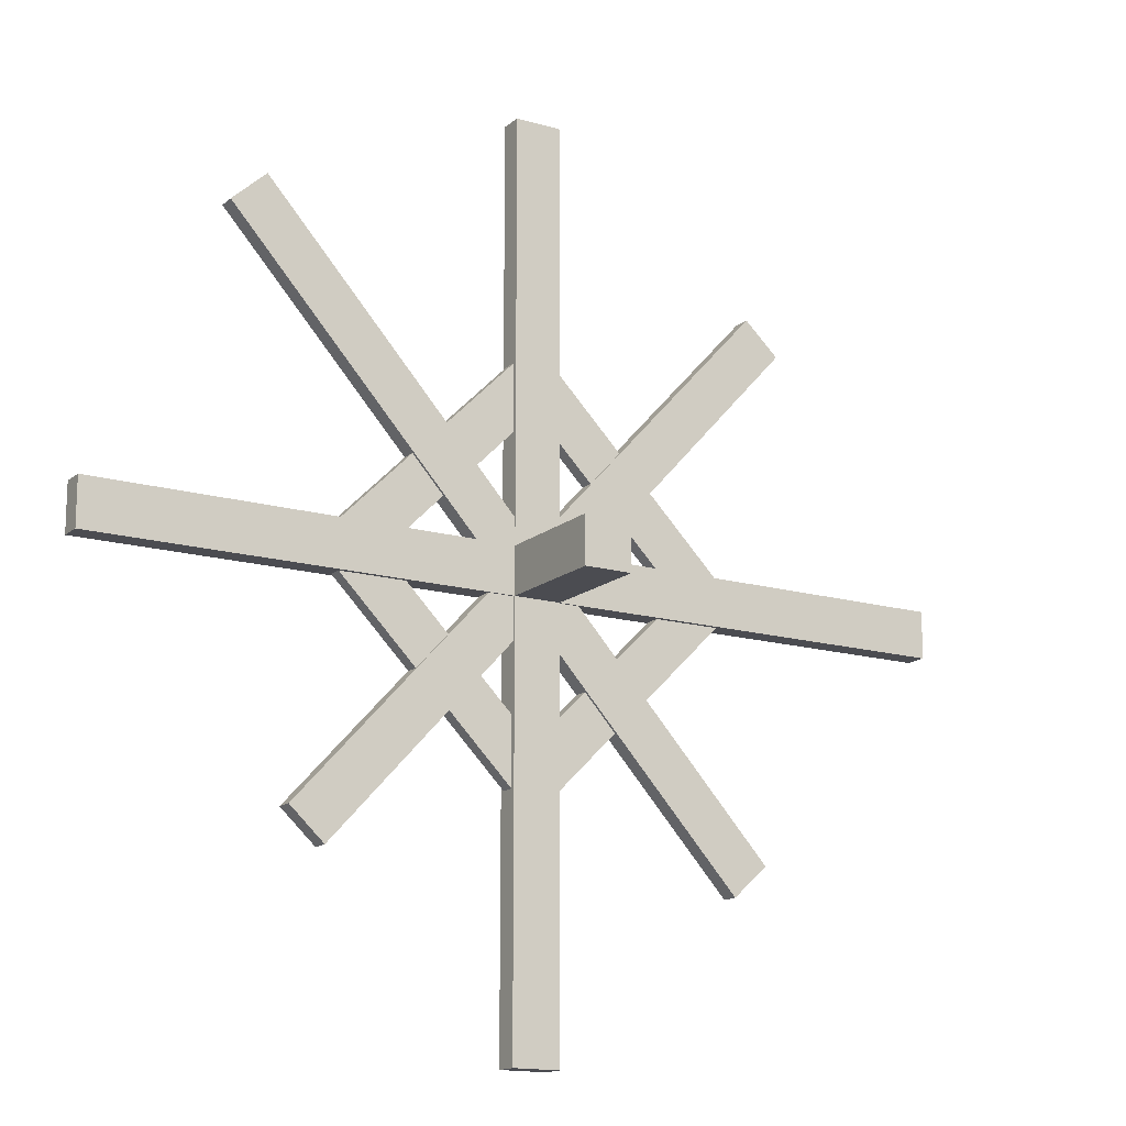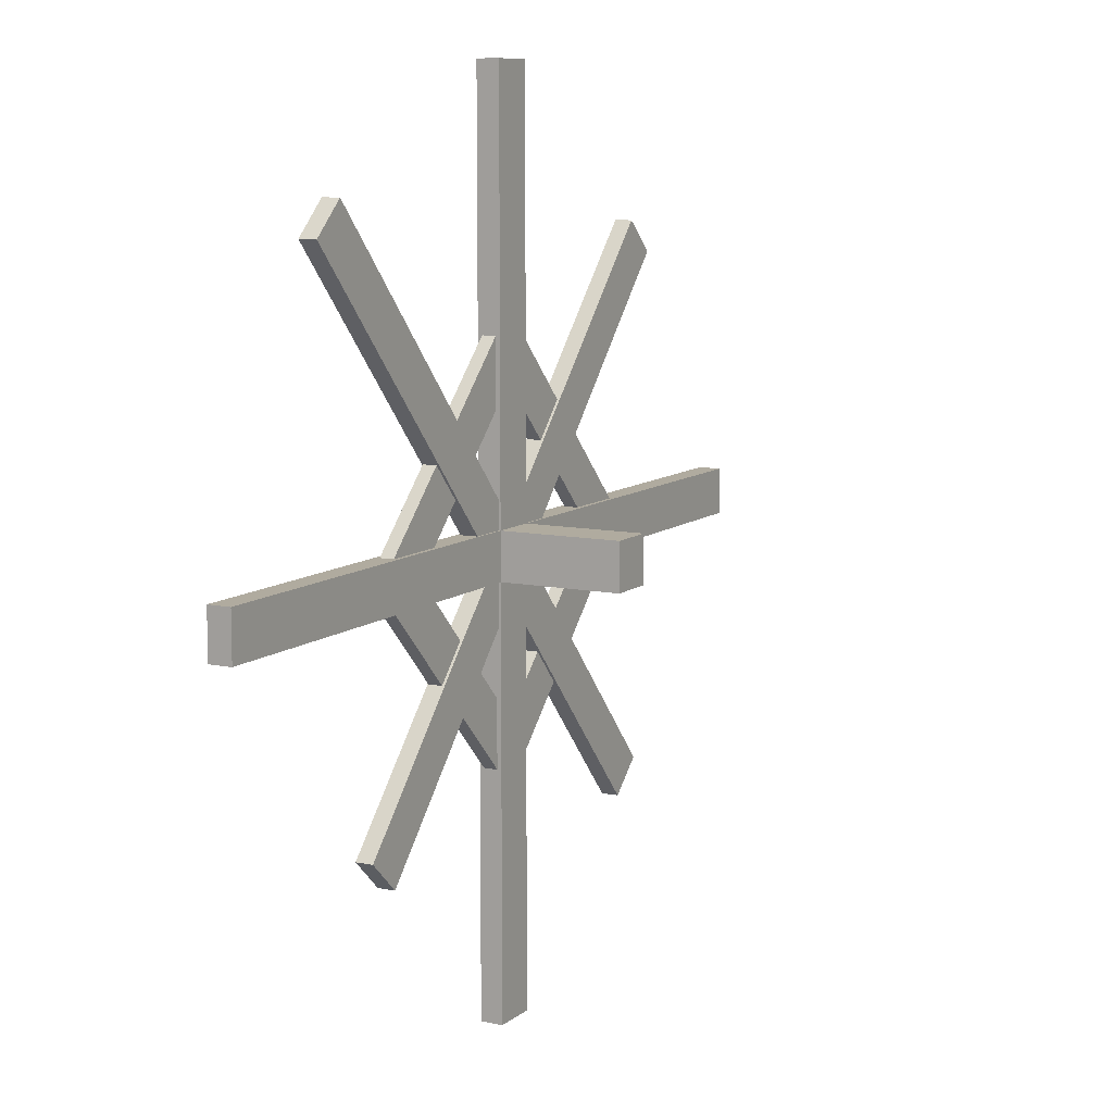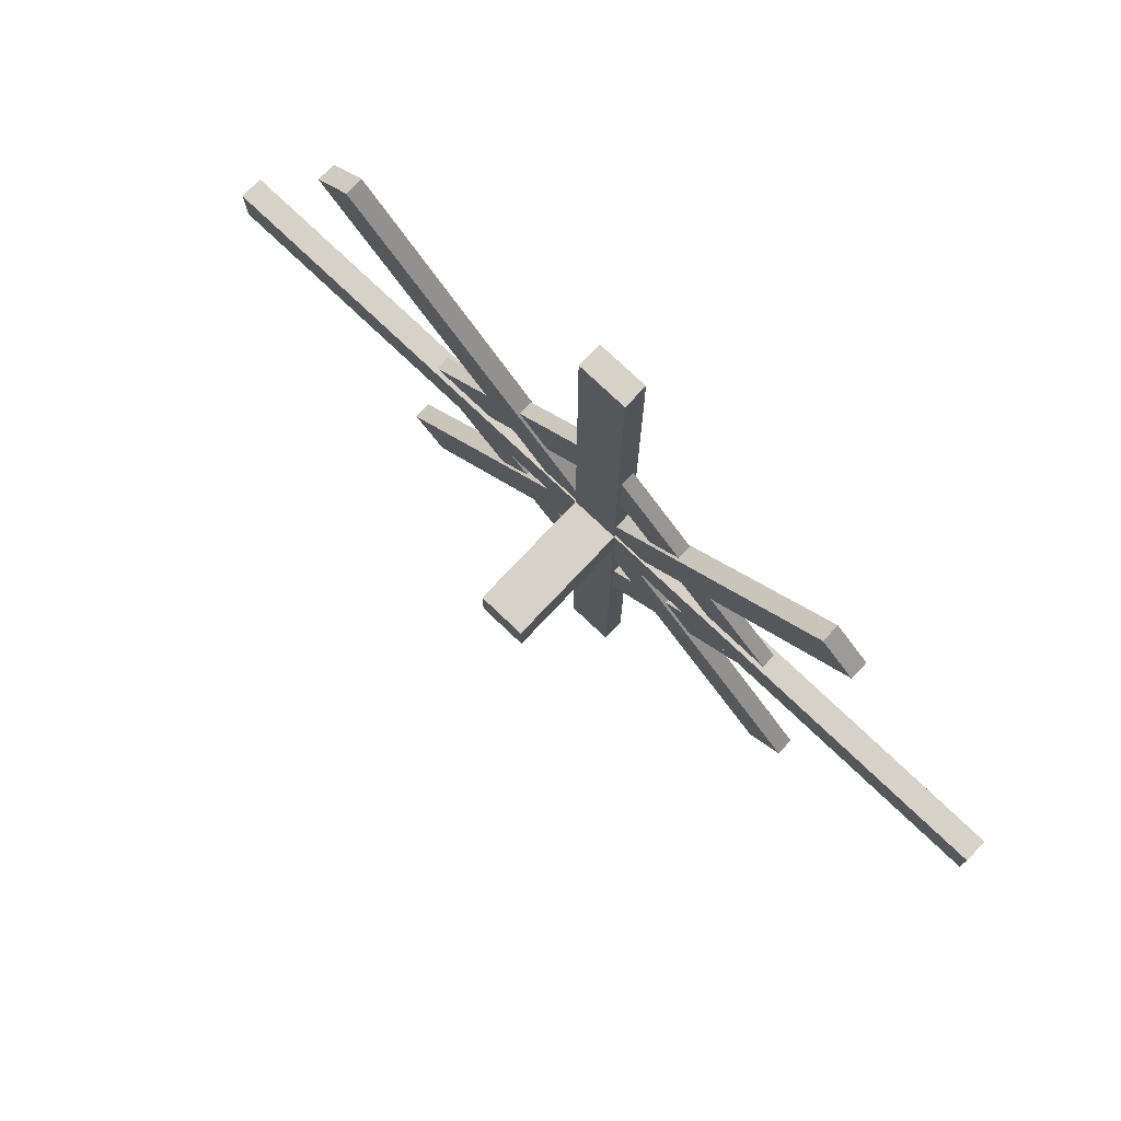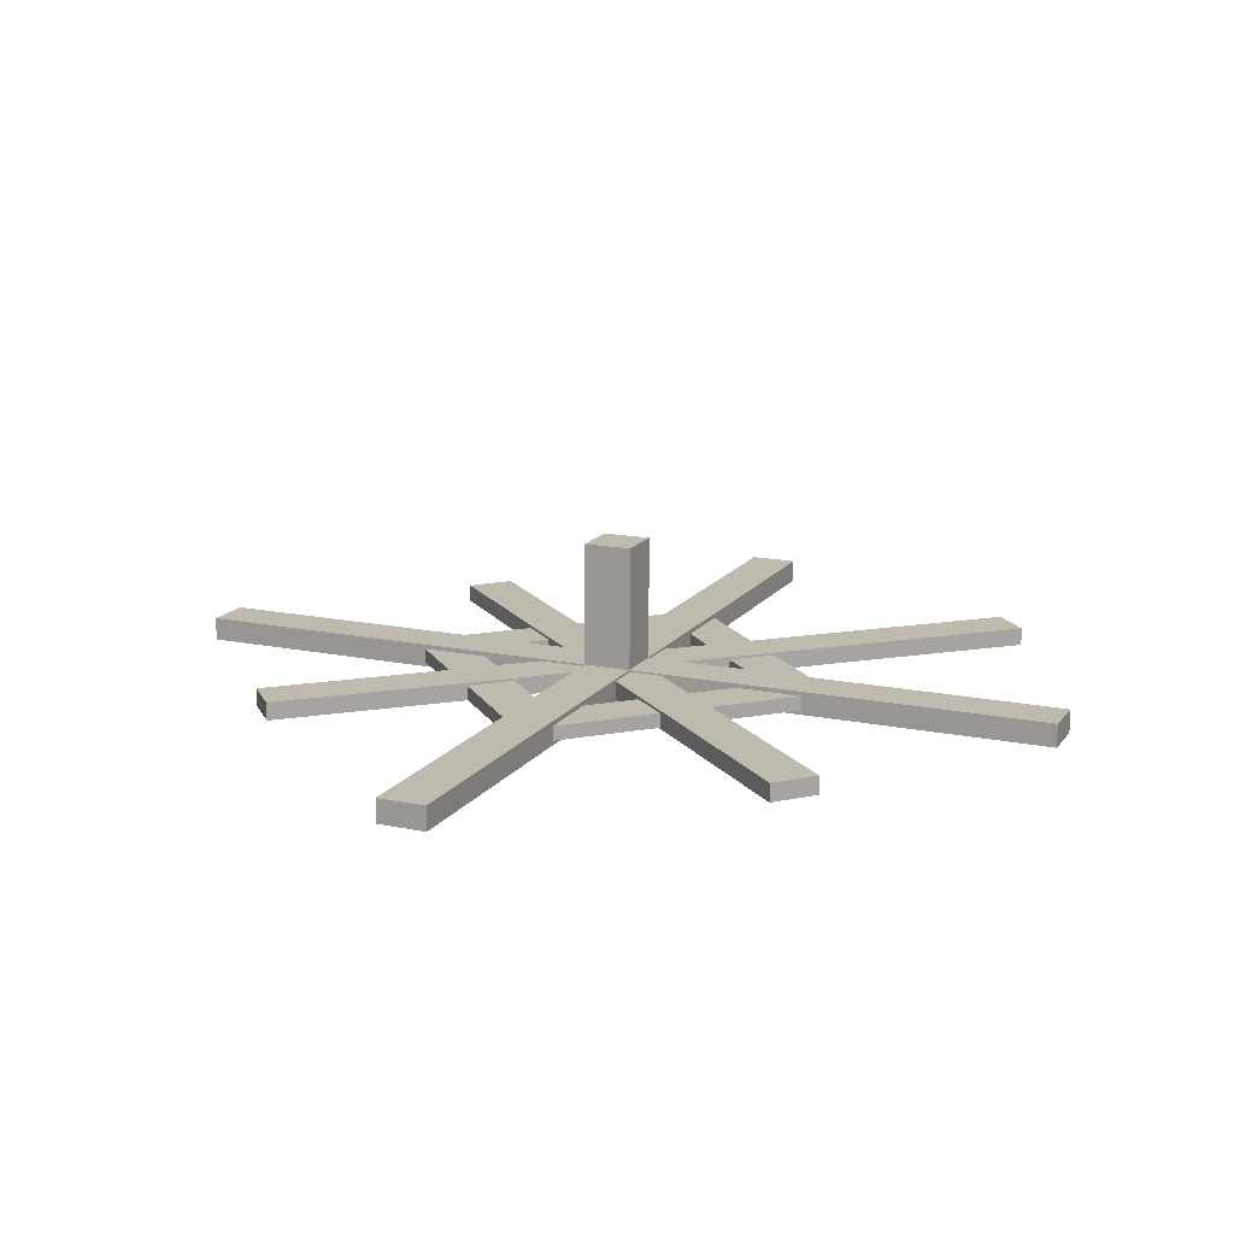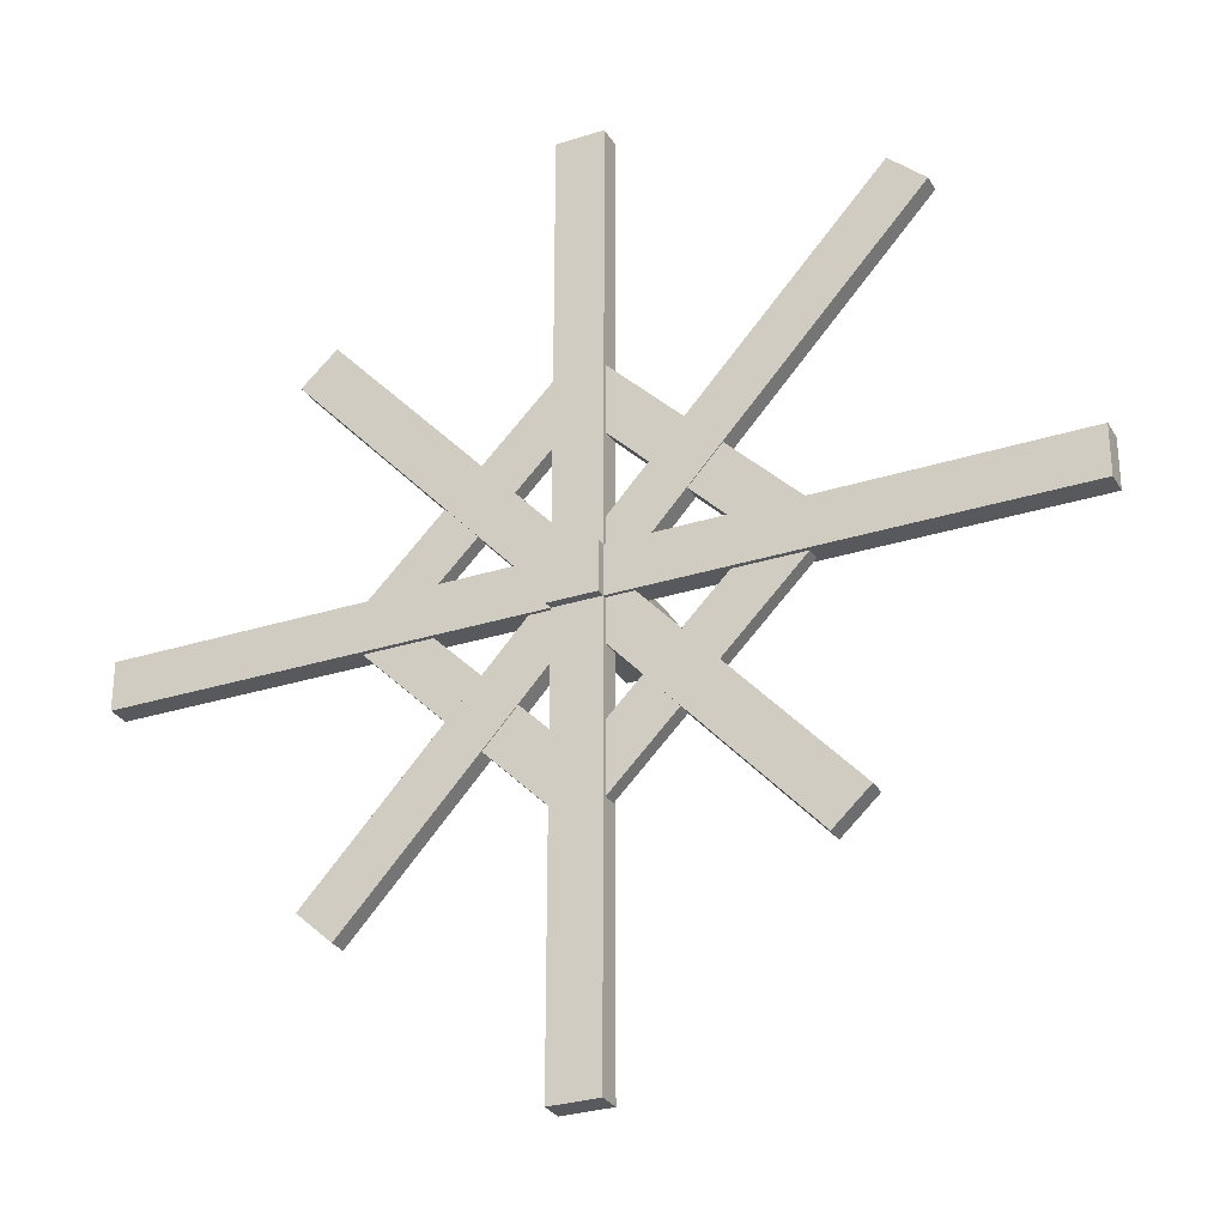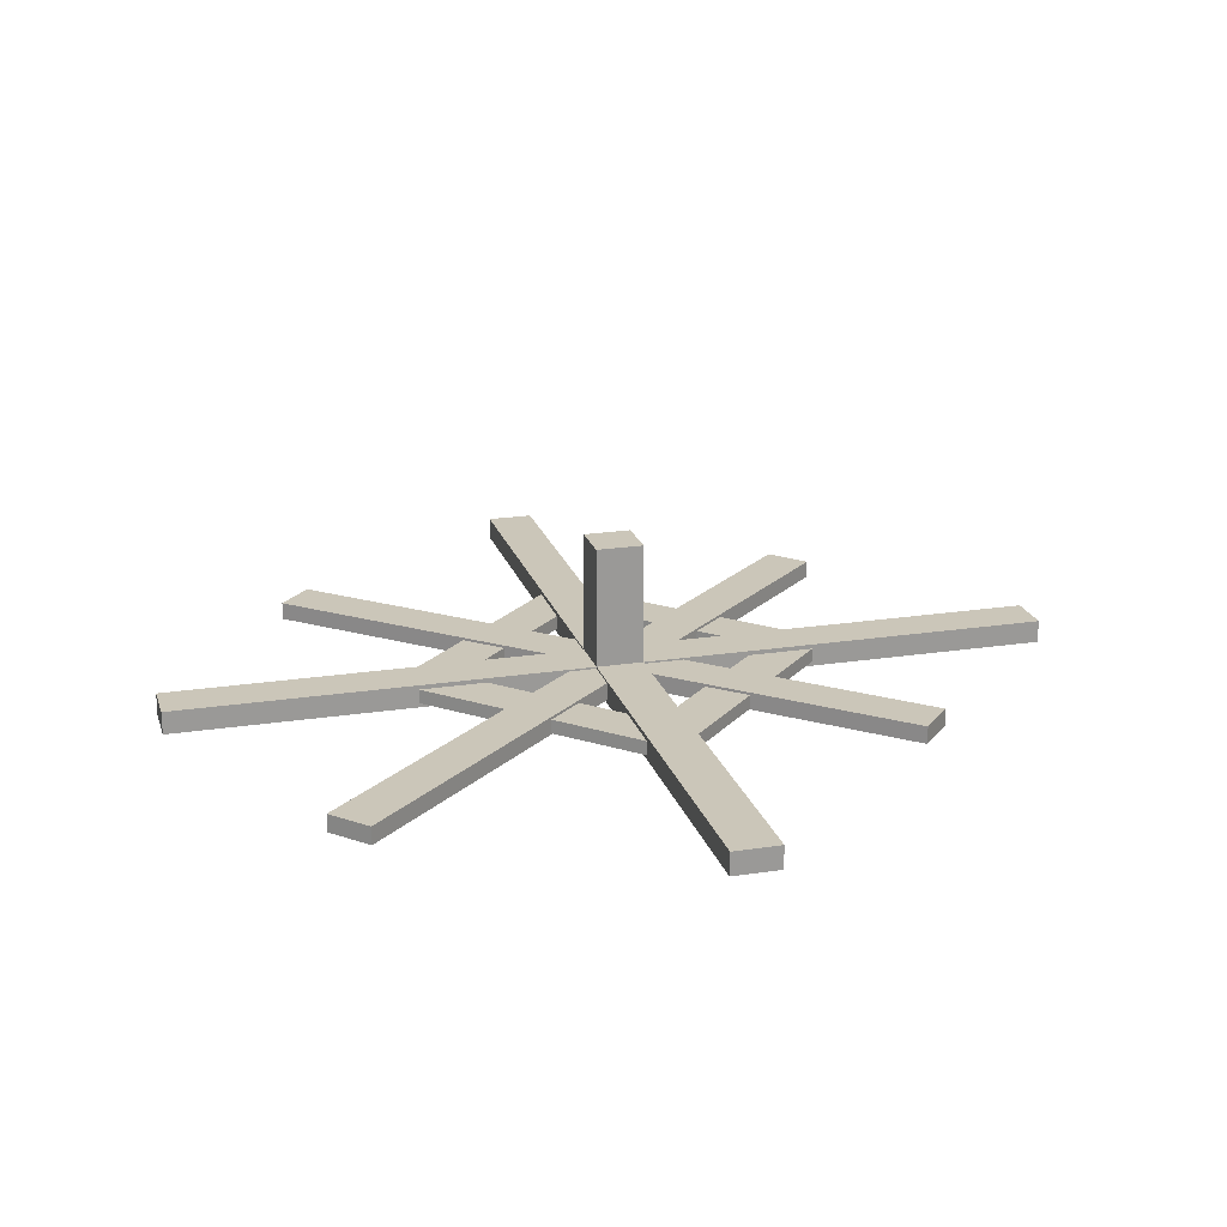
<metadata>
{"format":"obj","ext":"obj","renderer":"f3d","projection":"perspective","resolution":1024,"background":"white","views":[{"elev":-15.4,"azim":-31.4,"up":"+Y"},{"elev":9.7,"azim":-61.6,"up":"+Y"},{"elev":77.3,"azim":43.4,"up":"+Y"},{"elev":15.5,"azim":113.6,"up":"+Z"},{"elev":-29.2,"azim":-154.6,"up":"+Y"},{"elev":20.8,"azim":-105.5,"up":"+Z"}]}
</metadata>
<code>
o cube
v 0.07647 0.0602 0.4906
v 0.07647 0.0602 -0.05312
v 0.07647 -0.1086 0.4906
v 0.07647 -0.1086 -0.05312
v -0.09228 0.0602 -0.05312
v -0.09228 0.0602 0.4906
v -0.09228 -0.1086 -0.05312
v -0.09228 -0.1086 0.4906
f 7 5 2
f 4 7 2
f 4 2 1
f 3 4 1
f 3 1 6
f 8 3 6
f 8 6 5
f 7 8 5
f 1 2 5
f 6 1 5
f 4 3 8
f 7 4 8
o cube
v 0.07647 -0.0648 0.05937
v 0.07647 -0.0648 -0.02187
v 0.07647 -1.609 0.05937
v 0.07647 -1.609 -0.02187
v -0.09228 -0.0648 -0.02187
v -0.09228 -0.0648 0.05937
v -0.09228 -1.609 -0.02187
v -0.09228 -1.609 0.05937
f 15 13 10
f 12 15 10
f 12 10 9
f 11 12 9
f 11 9 14
f 16 11 14
f 16 14 13
f 15 16 13
f 9 10 13
f 14 9 13
f 12 11 16
f 15 12 16
o cube
v 1.576 0.0602 0.05937
v 1.576 0.0602 -0.02187
v 1.576 -0.1086 0.05937
v 1.576 -0.1086 -0.02187
v 0.03272 0.0602 -0.02187
v 0.03272 0.0602 0.05937
v 0.03272 -0.1086 -0.02187
v 0.03272 -0.1086 0.05937
f 23 21 18
f 20 23 18
f 20 18 17
f 19 20 17
f 19 17 22
f 24 19 22
f 24 22 21
f 23 24 21
f 17 18 21
f 22 17 21
f 20 19 24
f 23 20 24
o cube
v -0.04853 0.0602 0.05937
v -0.04853 0.0602 -0.02187
v -0.04853 -0.1086 0.05937
v -0.04853 -0.1086 -0.02187
v -1.592 0.0602 -0.02187
v -1.592 0.0602 0.05937
v -1.592 -0.1086 -0.02187
v -1.592 -0.1086 0.05937
f 31 29 26
f 28 31 26
f 28 26 25
f 27 28 25
f 27 25 30
f 32 27 30
f 32 30 29
f 31 32 29
f 25 26 29
f 30 25 29
f 28 27 32
f 31 28 32
o cube
v 0.07647 1.56 0.05937
v 0.07647 1.56 -0.02187
v 0.07647 0.01645 0.05937
v 0.07647 0.01645 -0.02187
v -0.09228 1.56 -0.02187
v -0.09228 1.56 0.05937
v -0.09228 0.01645 -0.02187
v -0.09228 0.01645 0.05937
f 39 37 34
f 36 39 34
f 36 34 33
f 35 36 33
f 35 33 38
f 40 35 38
f 40 38 37
f 39 40 37
f 33 34 37
f 38 33 37
f 36 35 40
f 39 36 40
o cube
v 0.02806 0.7369 0.04375
v 0.02806 0.7369 -0.00625
v 0.7219 0.04304 0.04375
v 0.7219 0.04304 -0.00625
v -0.09126 0.6176 -0.00625
v -0.09126 0.6176 0.04375
v 0.6026 -0.07629 -0.00625
v 0.6026 -0.07629 0.04375
f 47 45 42
f 44 47 42
f 44 42 41
f 43 44 41
f 43 41 46
f 48 43 46
f 48 46 45
f 47 48 45
f 41 42 45
f 46 41 45
f 44 43 48
f 47 44 48
o cube
v -1.006 1.156 0.05312
v -1.006 1.156 -0.009375
v 0.8817 -0.9034 0.05312
v 0.8817 -0.9034 -0.009375
v -1.13 1.042 -0.009375
v -1.13 1.042 0.05312
v 0.7573 -1.017 -0.009375
v 0.7573 -1.017 0.05312
f 55 53 50
f 52 55 50
f 52 50 49
f 51 52 49
f 51 49 54
f 56 51 54
f 56 54 53
f 55 56 53
f 49 50 53
f 54 49 53
f 52 51 56
f 55 52 56
o cube
v 0.9702 0.904 0.05312
v 0.9702 0.904 -0.009375
v -0.7483 -0.9715 0.05312
v -0.7483 -0.9715 -0.009375
v 0.8458 1.018 -0.009375
v 0.8458 1.018 0.05312
v -0.8727 -0.8575 -0.009375
v -0.8727 -0.8575 0.05312
f 63 61 58
f 60 63 58
f 60 58 57
f 59 60 57
f 59 57 62
f 64 59 62
f 64 62 61
f 63 64 61
f 57 58 61
f 62 57 61
f 60 59 64
f 63 60 64
o cube
v 0.7661 -0.04535 0.04375
v 0.7661 -0.04535 -0.00625
v -0.007295 -0.8188 0.04375
v -0.007295 -0.8188 -0.00625
v 0.6468 0.07397 -0.00625
v 0.6468 0.07397 0.04375
v -0.1266 -0.6994 -0.00625
v -0.1266 -0.6994 0.04375
f 71 69 66
f 68 71 66
f 68 66 65
f 67 68 65
f 67 65 70
f 72 67 70
f 72 70 69
f 71 72 69
f 65 66 69
f 70 65 69
f 68 67 72
f 71 68 72
o cube
v -0.6626 0.07397 0.04375
v -0.6626 0.07397 -0.00625
v 0.03127 -0.6199 0.04375
v 0.03127 -0.6199 -0.00625
v -0.7819 -0.04535 -0.00625
v -0.7819 -0.04535 0.04375
v -0.08806 -0.7392 -0.00625
v -0.08806 -0.7392 0.04375
f 79 77 74
f 76 79 74
f 76 74 73
f 75 76 73
f 75 73 78
f 80 75 78
f 80 78 77
f 79 80 77
f 73 74 77
f 78 73 77
f 76 75 80
f 79 76 80
o cube
v 0.06662 0.6087 0.04375
v 0.06662 0.6087 -0.00625
v -0.6626 -0.1205 0.04375
v -0.6626 -0.1205 -0.00625
v -0.0527 0.728 -0.00625
v -0.0527 0.728 0.04375
v -0.7819 -0.001159 -0.00625
v -0.7819 -0.001159 0.04375
f 87 85 82
f 84 87 82
f 84 82 81
f 83 84 81
f 83 81 86
f 88 83 86
f 88 86 85
f 87 88 85
f 81 82 85
f 86 81 85
f 84 83 88
f 87 84 88

</code>
